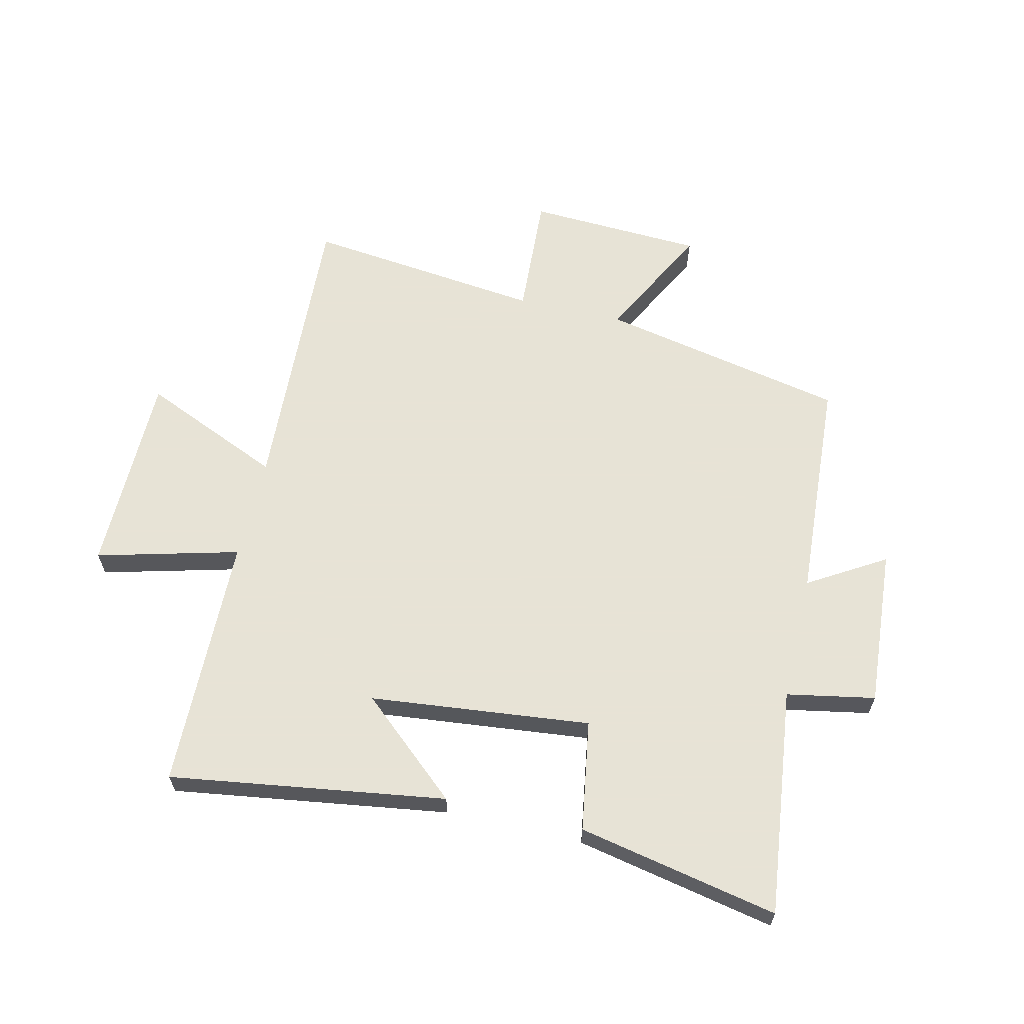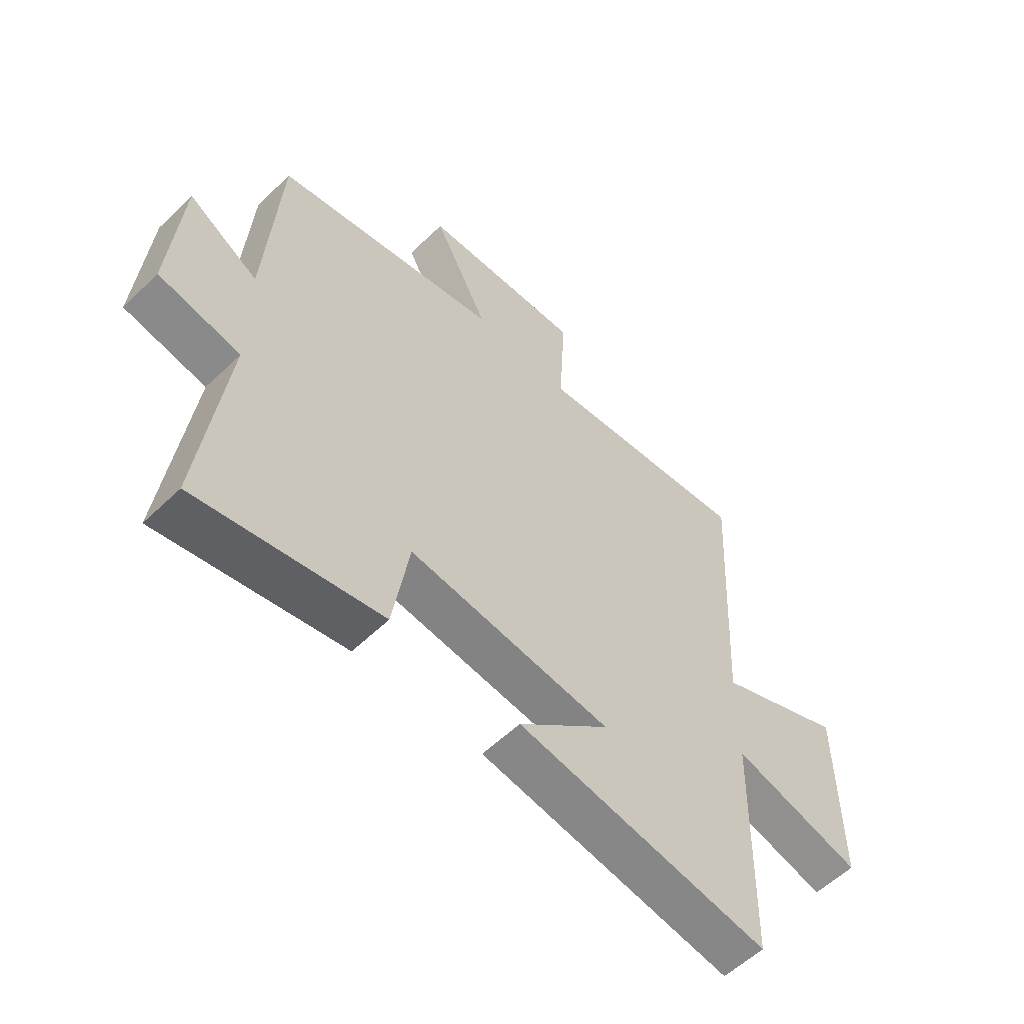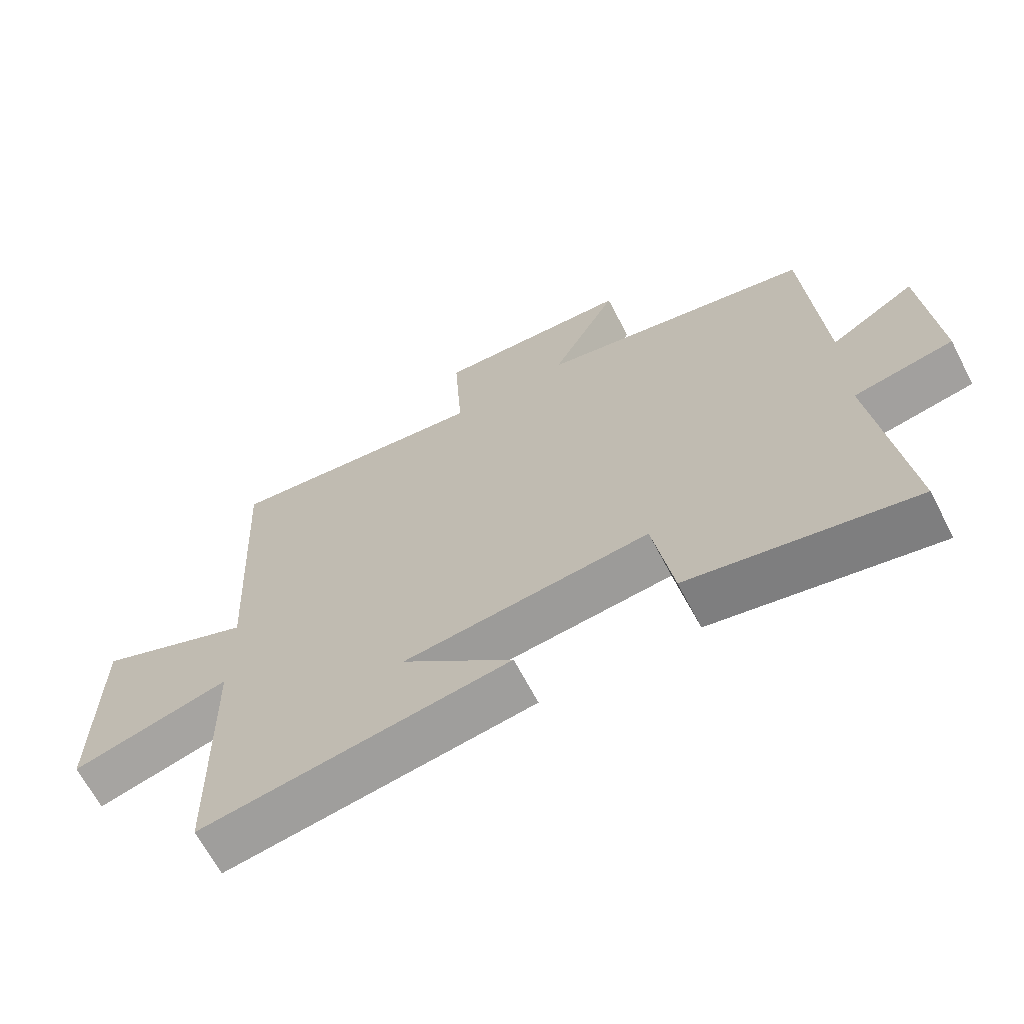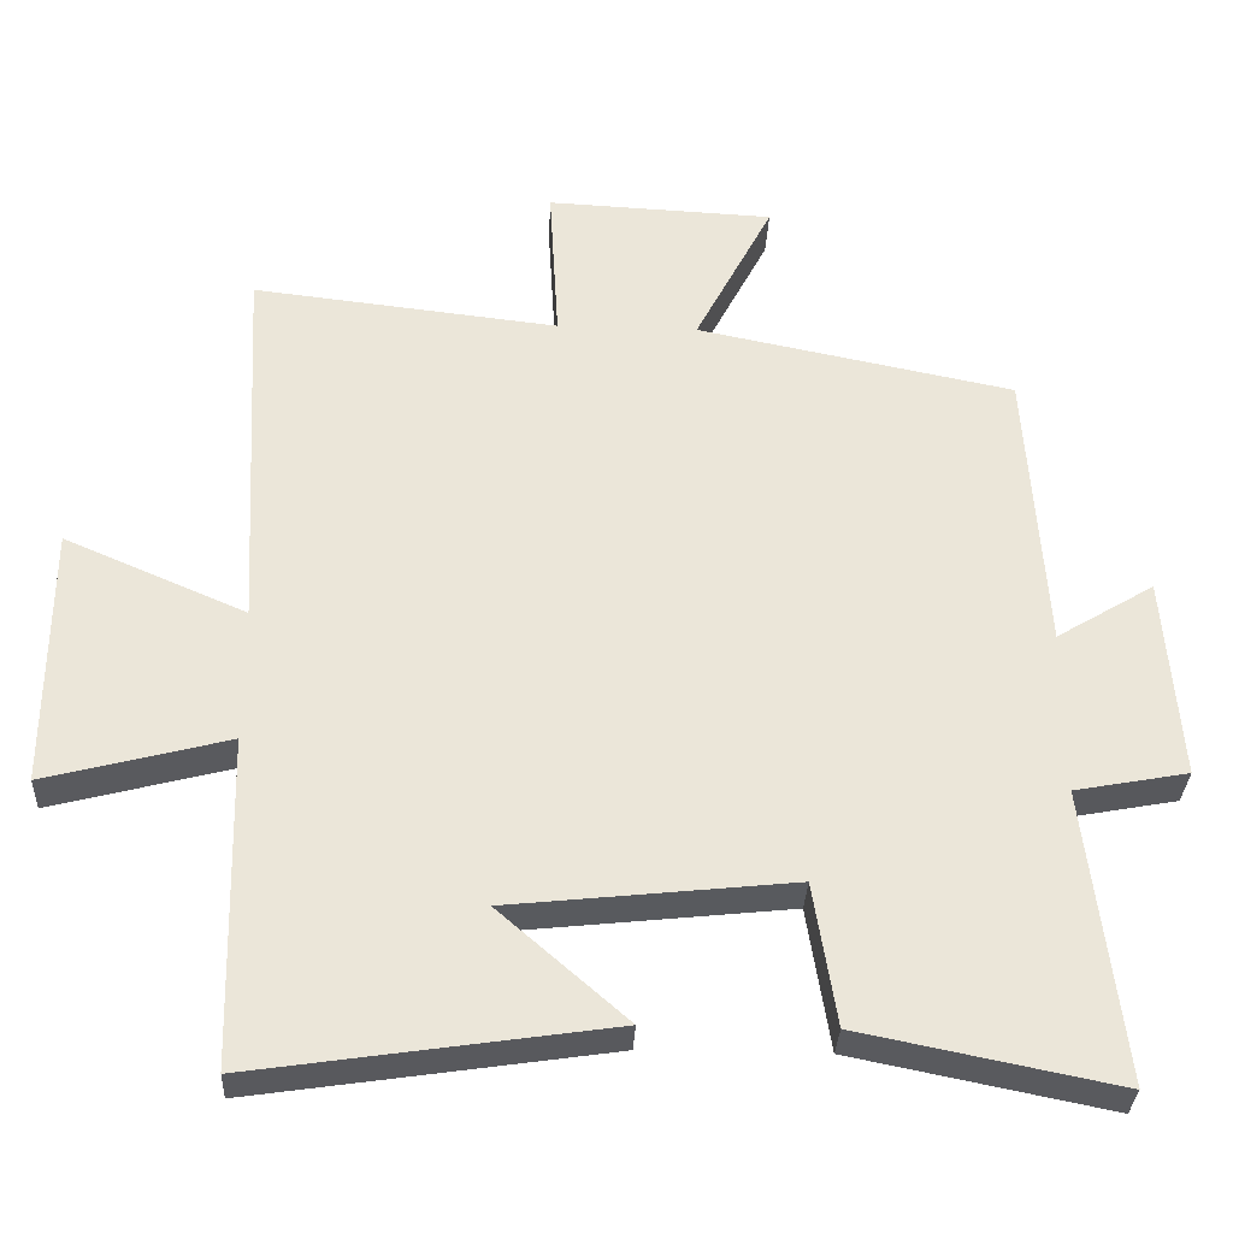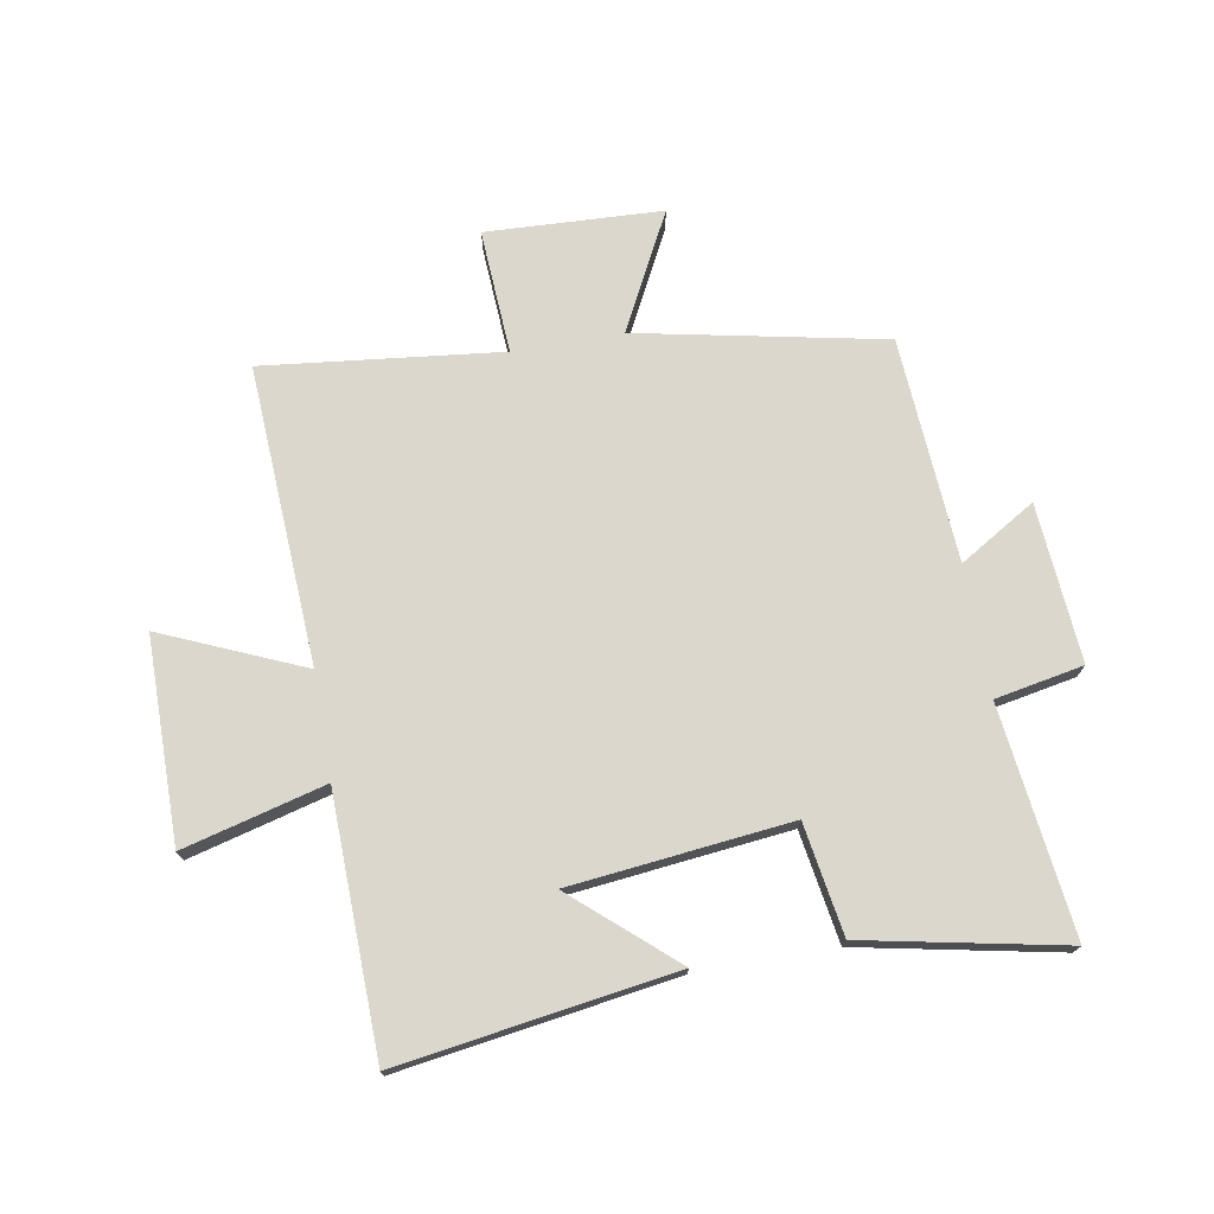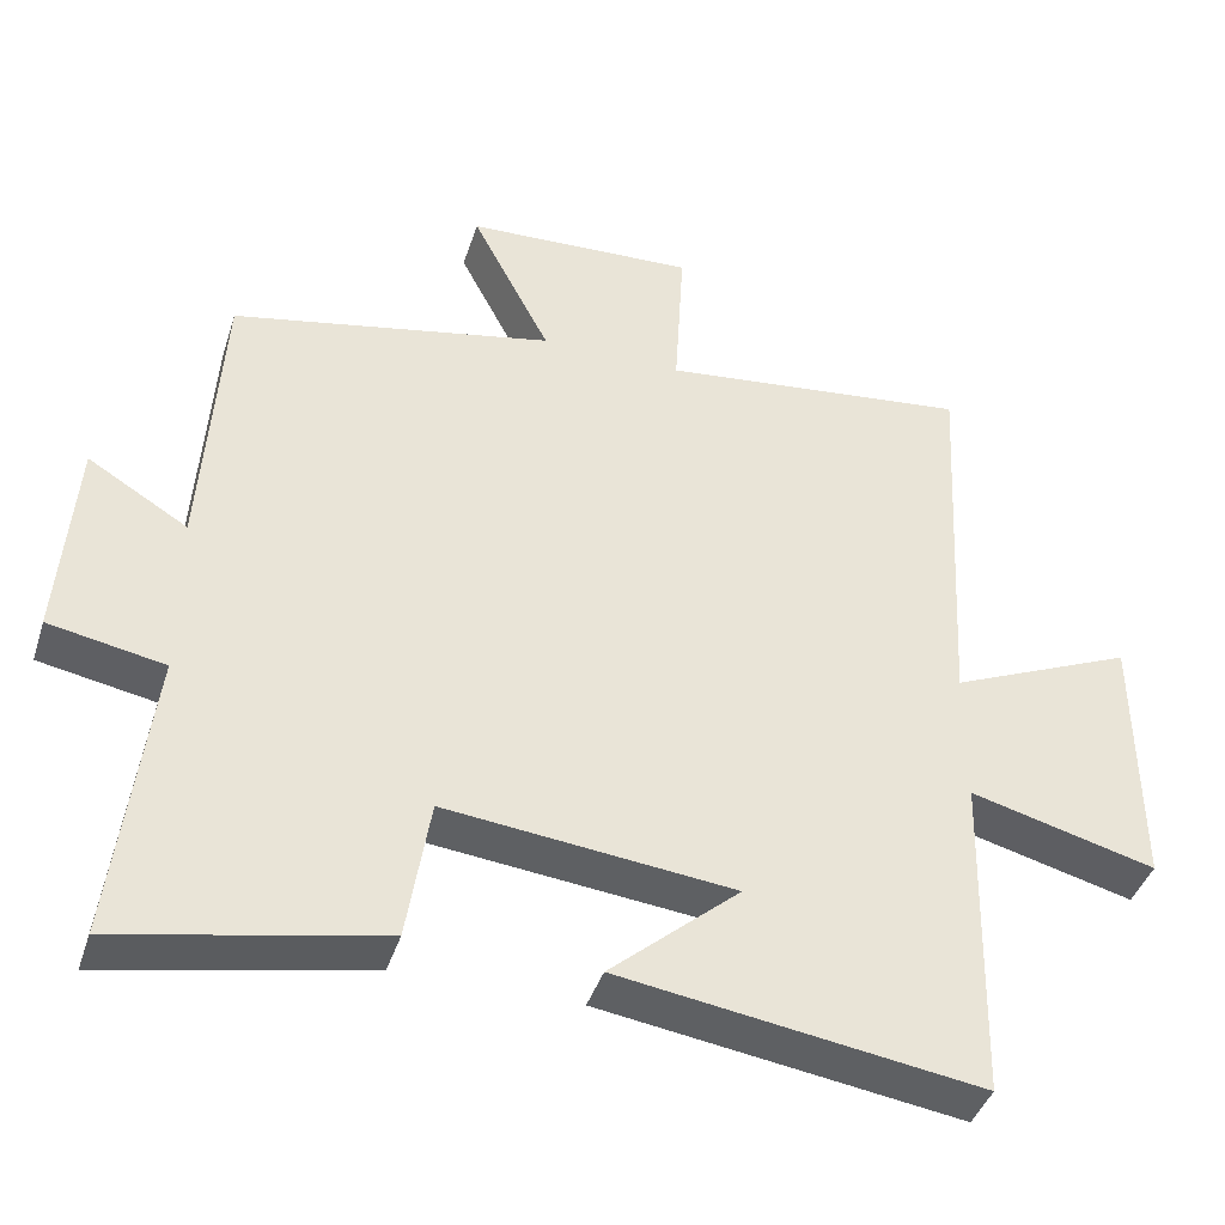
<metadata>
{"format":"obj","ext":"obj","renderer":"f3d","projection":"perspective","resolution":1024,"background":"white","views":[{"elev":62.6,"azim":-166.8,"up":"+Y"},{"elev":-57.3,"azim":-45.1,"up":"+Z"},{"elev":-66.6,"azim":-152.5,"up":"+Z"},{"elev":-32.3,"azim":177.4,"up":"+Z"},{"elev":73.4,"azim":170.0,"up":"+Y"},{"elev":-41.4,"azim":-17.3,"up":"+Z"}]}
</metadata>
<code>
v 0.527 0.07 0.546
v 0.5 0.07 0.041
v 0.738 0.07 0.144
v 0.74 0.07 -0.2
v 0.5 0.07 -0.137
v 0.49 0.07 -0.569
v 0.025 0.07 -0.5
v 0.193 0.07 -0.353
v -0.179 0.07 -0.313
v -0.209 0.07 -0.5
v -0.546 0.07 -0.568
v -0.5 0.07 -0.183
v -0.649 0.07 -0.155
v -0.629 0.07 0.113
v -0.5 0.07 0.035
v -0.476 0.07 0.415
v -0.059 0.07 0.5
v -0.161 0.07 0.697
v 0.137 0.07 0.711
v 0.125 0.07 0.5
v 0.527 0 0.546
v 0.5 0 0.041
v 0.738 0 0.144
v 0.74 0 -0.2
v 0.5 0 -0.137
v 0.49 0 -0.569
v 0.025 0 -0.5
v 0.193 0 -0.353
v -0.179 0 -0.313
v -0.209 0 -0.5
v -0.546 0 -0.568
v -0.5 0 -0.183
v -0.649 0 -0.155
v -0.629 0 0.113
v -0.5 0 0.035
v -0.476 0 0.415
v -0.059 0 0.5
v -0.161 0 0.697
v 0.137 0 0.711
v 0.125 0 0.5
f 17 18 19 20
f 15 16 17 20
f 15 20 1 2
f 12 13 14 15
f 12 15 2
f 9 10 11 12
f 8 9 12 2
f 5 6 7 8
f 5 8 2 3
f 3 4 5
f 40 39 38 37
f 40 37 36 35
f 22 21 40 35
f 35 34 33 32
f 22 35 32
f 32 31 30 29
f 22 32 29 28
f 28 27 26 25
f 23 22 28 25
f 25 24 23
f 1 21 22 2
f 2 22 23 3
f 3 23 24 4
f 4 24 25 5
f 5 25 26 6
f 6 26 27 7
f 7 27 28 8
f 8 28 29 9
f 9 29 30 10
f 10 30 31 11
f 11 31 32 12
f 12 32 33 13
f 13 33 34 14
f 14 34 35 15
f 15 35 36 16
f 16 36 37 17
f 17 37 38 18
f 18 38 39 19
f 19 39 40 20
f 20 40 21 1

</code>
